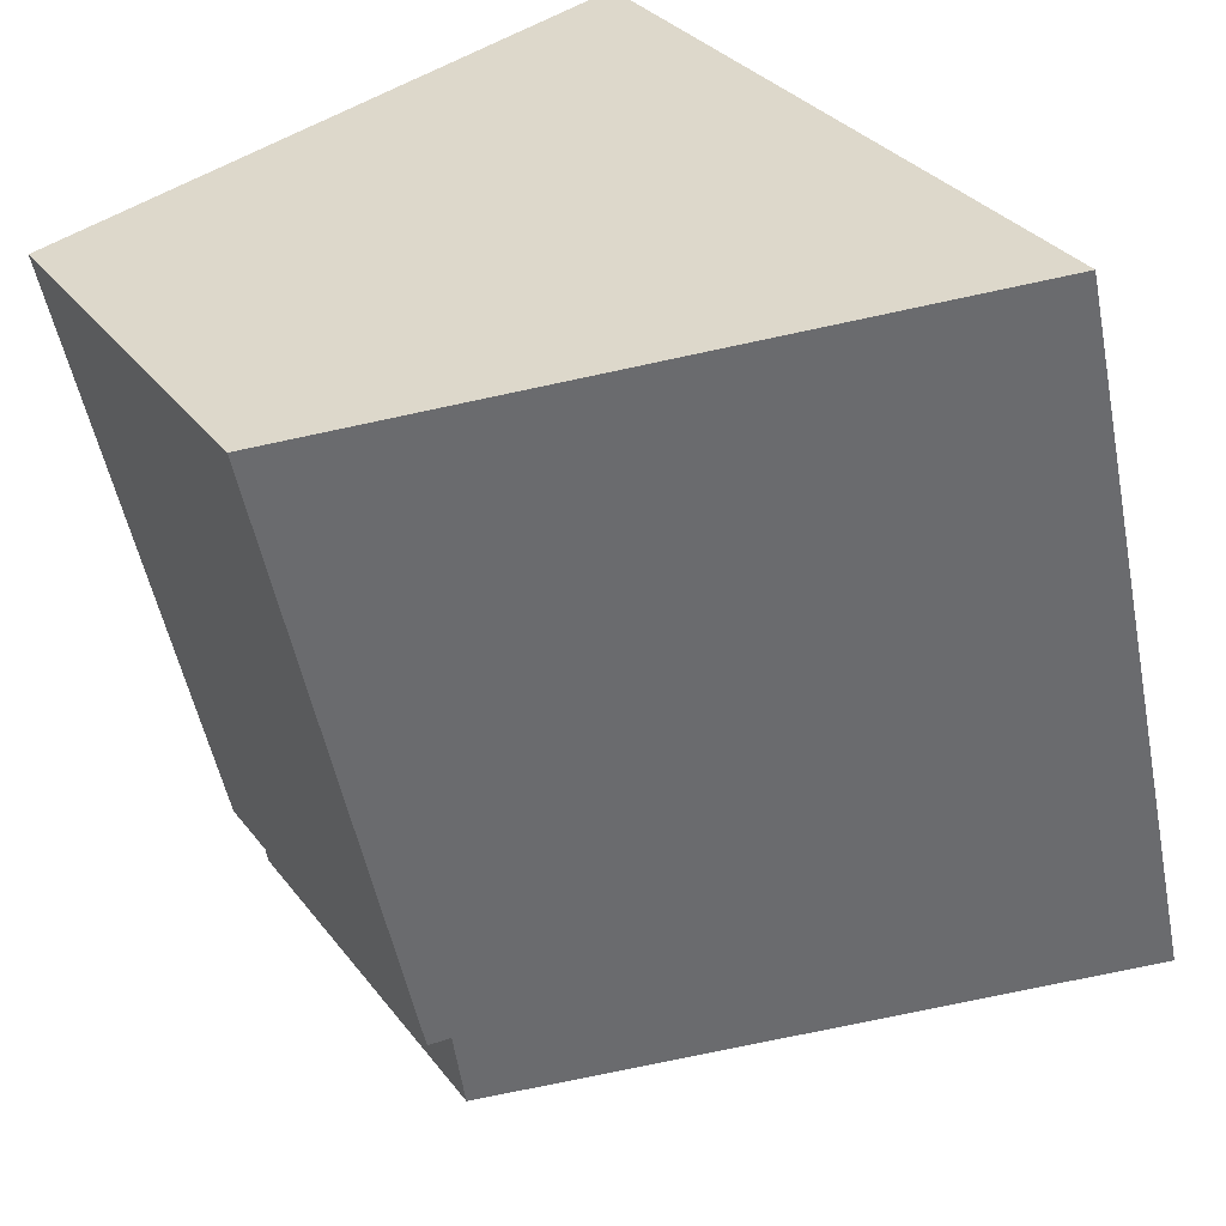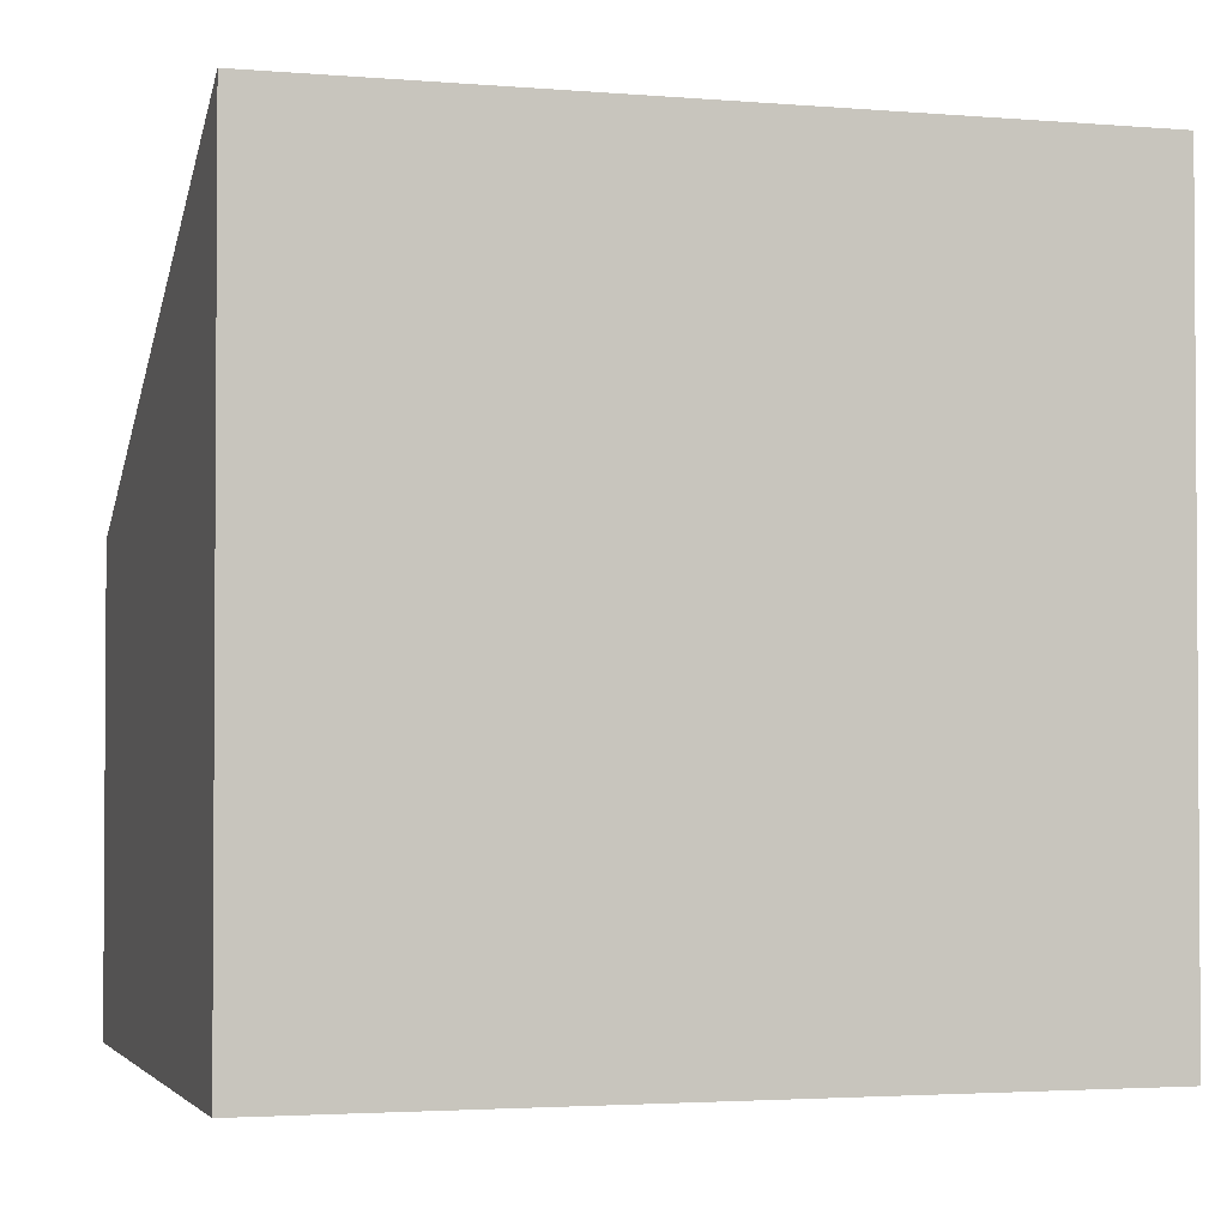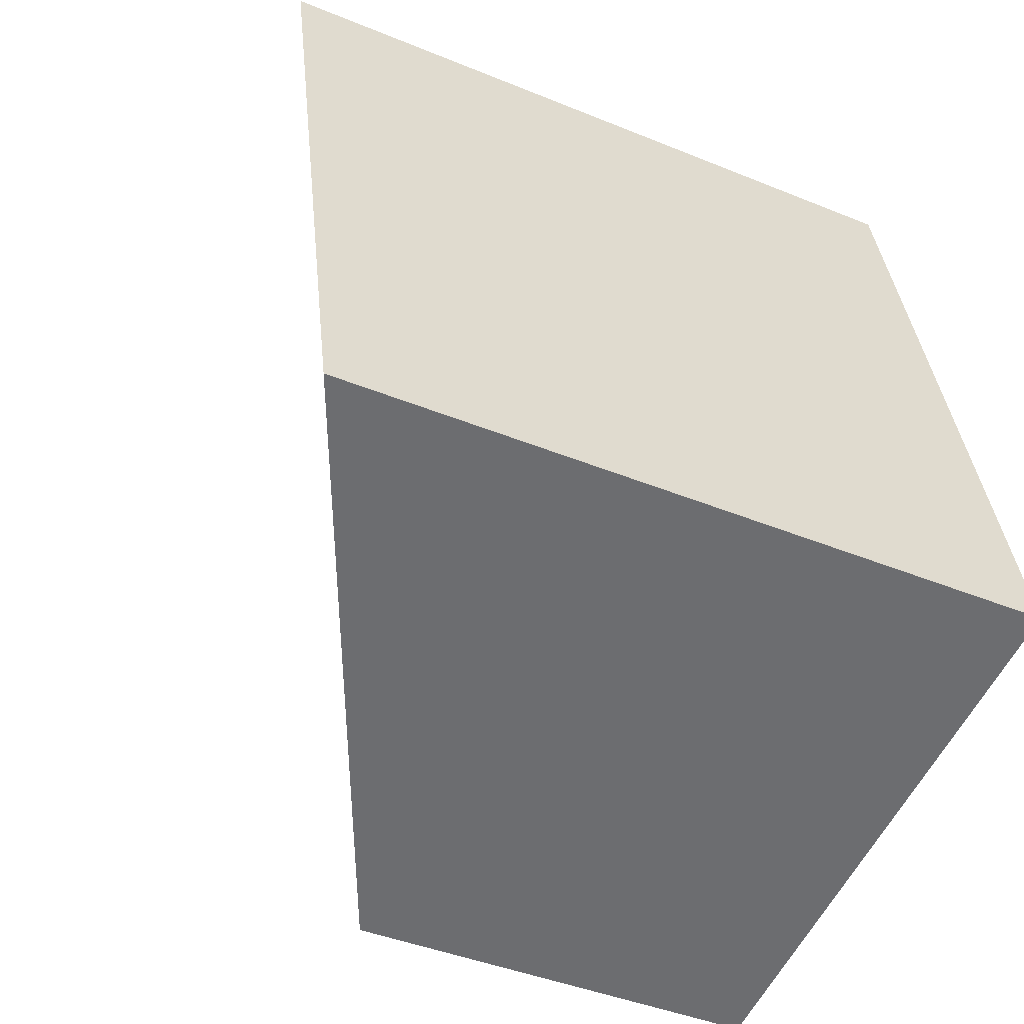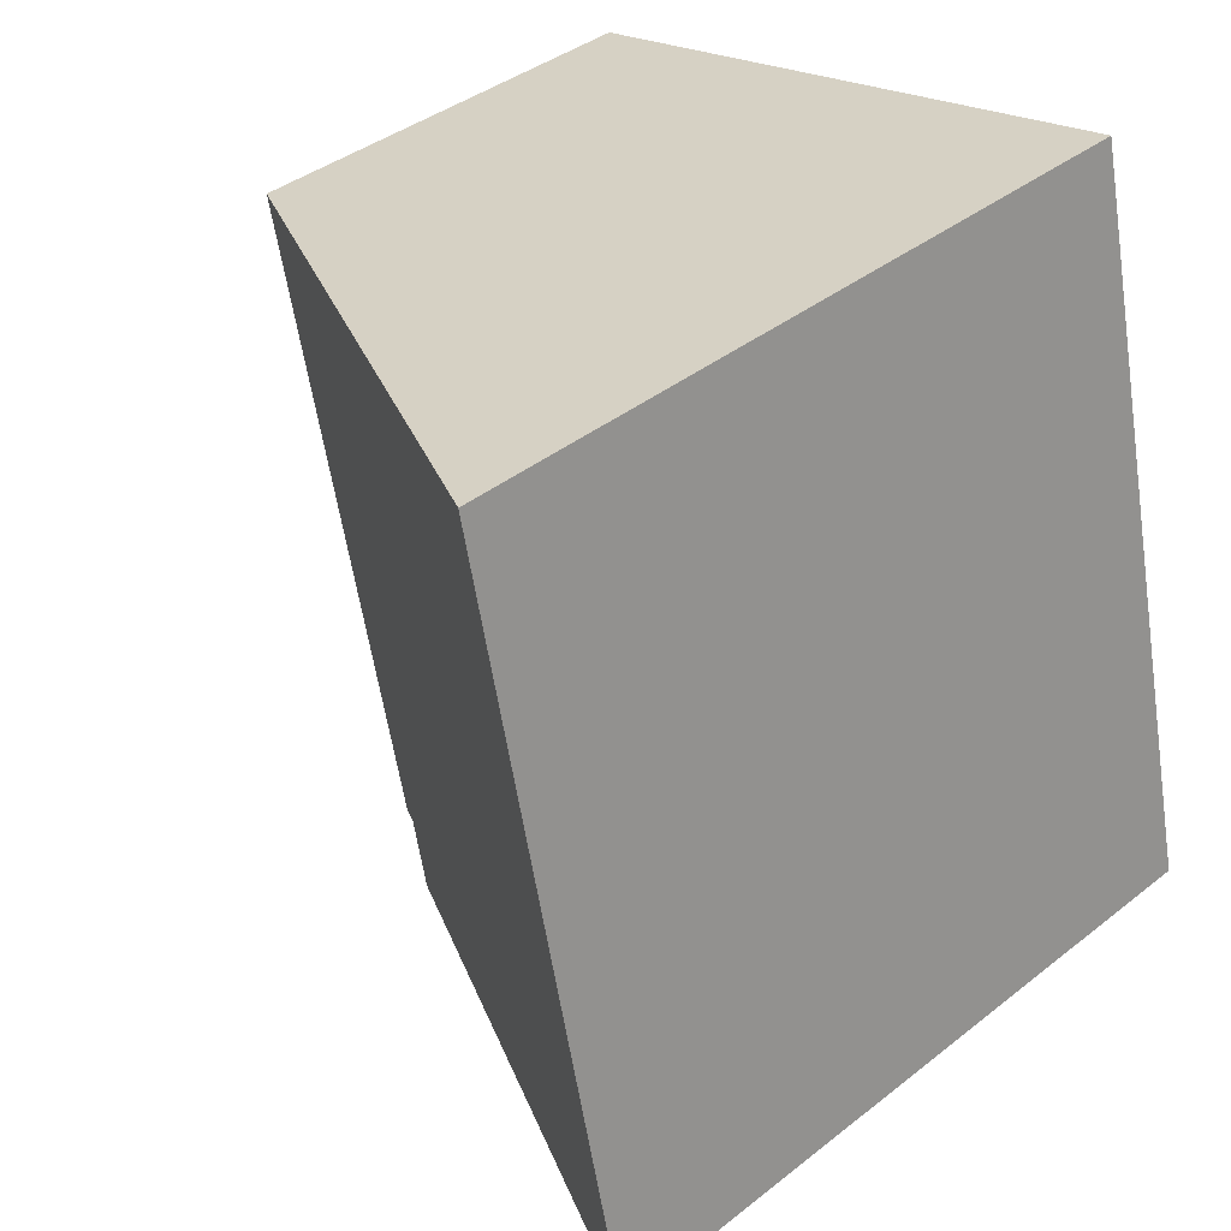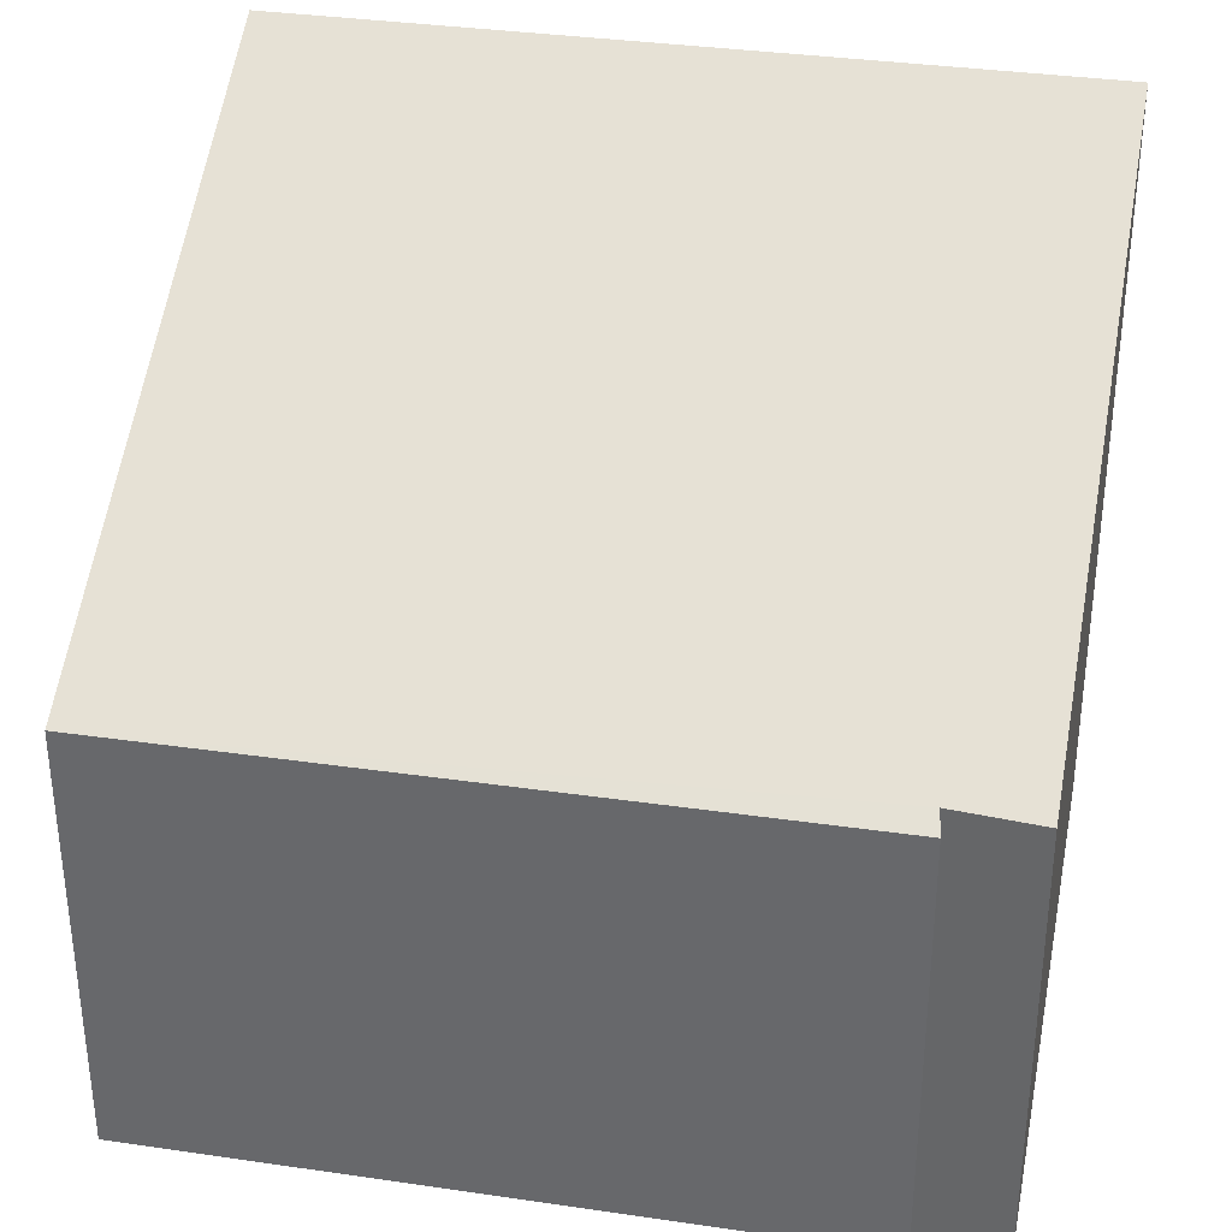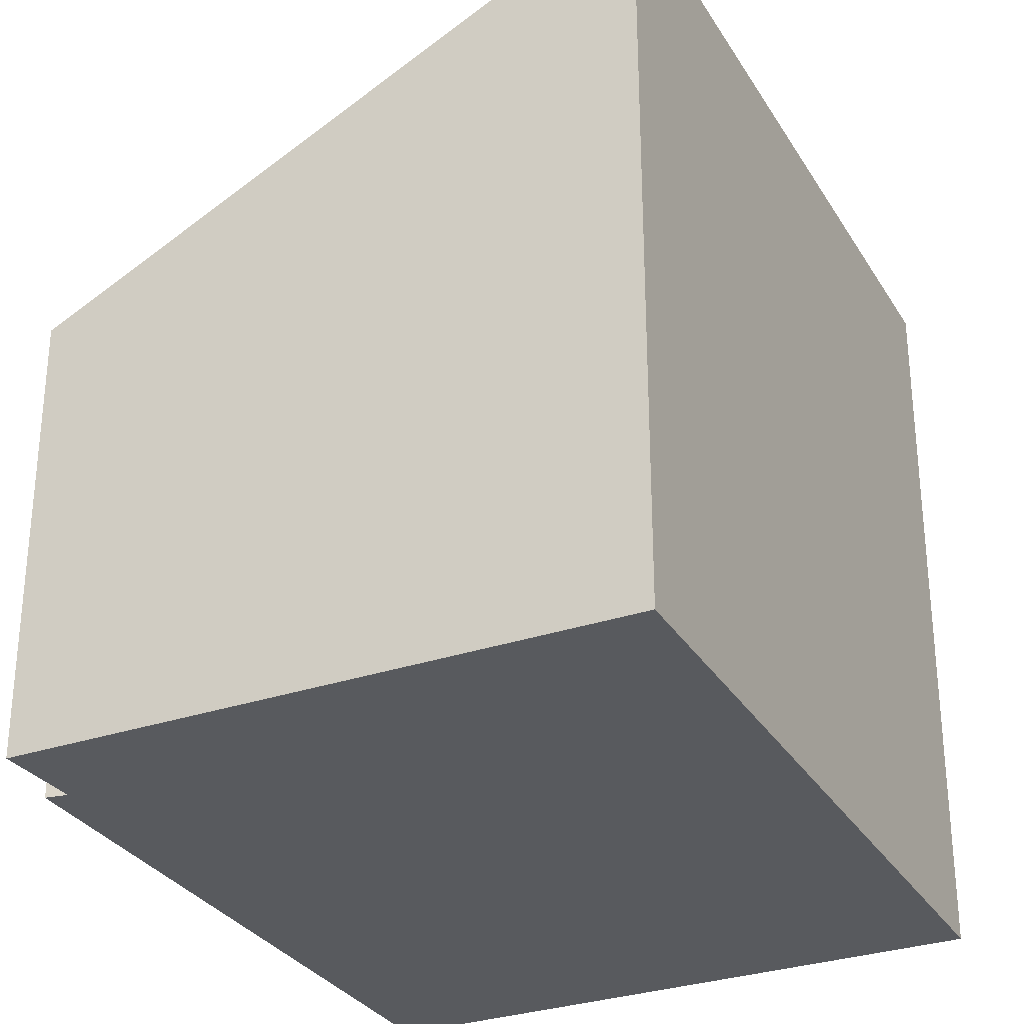
<metadata>
{"format":"obj","ext":"obj","renderer":"f3d","projection":"perspective","resolution":1024,"background":"white","views":[{"elev":31.5,"azim":149.5,"up":"+Z"},{"elev":-2.4,"azim":-93.4,"up":"+Y"},{"elev":-42.2,"azim":-116.2,"up":"+Z"},{"elev":39.5,"azim":-134.3,"up":"+Z"},{"elev":35.9,"azim":113.8,"up":"+Y"},{"elev":-30.5,"azim":-141.0,"up":"+Y"}]}
</metadata>
<code>
v  0 7.563 4.631e-16
v  6.182 4.545 -0.501
v  6.036 4.523 -1.364
v  7.929 4.416 6.183
v  6.388 4.437 -0.586
v  1.746 7.53 7.579
v  6.388 3.588e-17 -0.586
v  7.929 -3.786e-16 6.183
v  6.182 3.068e-17 -0.501
v  6.036 8.352e-17 -1.364
v  0 0 0
v  1.746 -4.641e-16 7.579
g defaultobject
f 1 2 3
f 2 4 5
f 4 2 1
f 4 1 6
f 4 7 5
f 7 4 8
f 9 3 2
f 3 9 10
f 5 9 2
f 9 5 7
f 3 11 1
f 11 3 10
f 11 6 1
f 6 11 12
f 12 4 6
f 4 12 8
f 8 9 7
f 9 8 12
f 10 12 11
f 12 10 9

</code>
